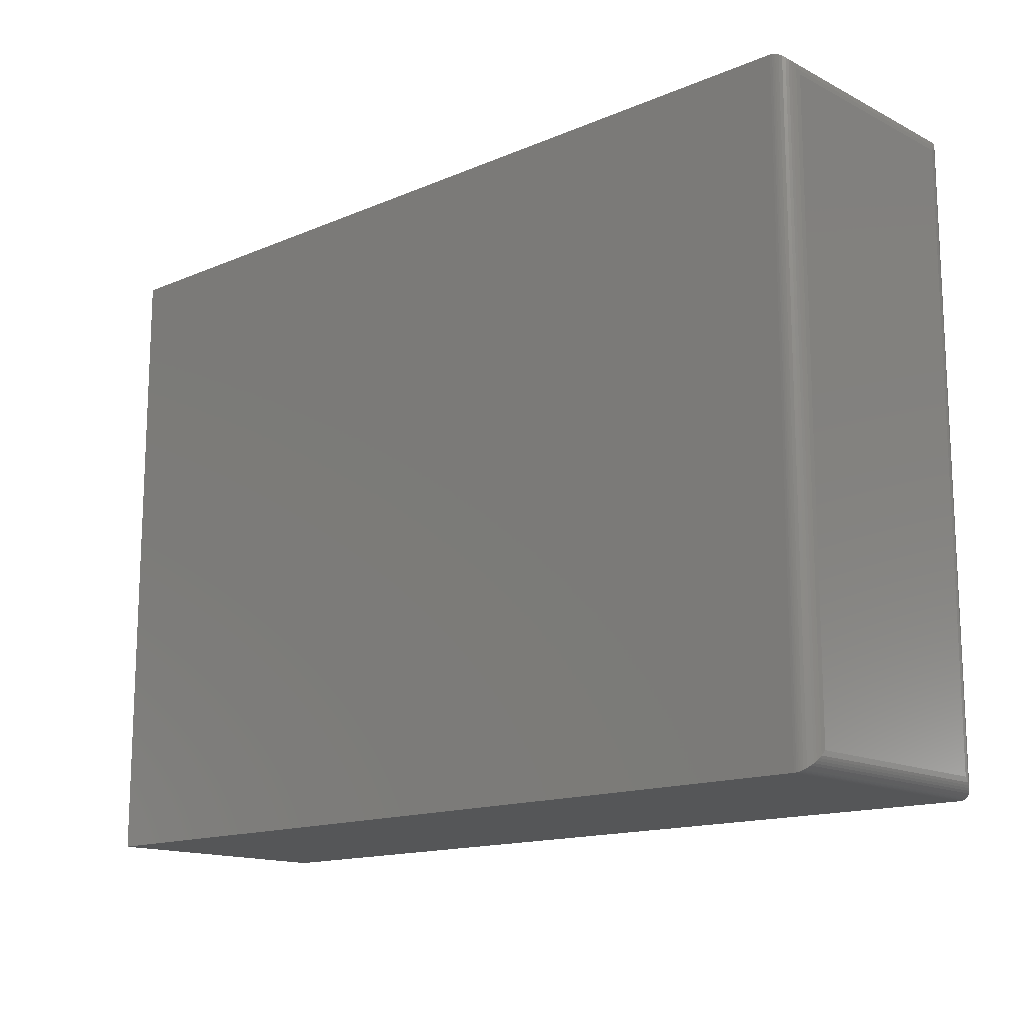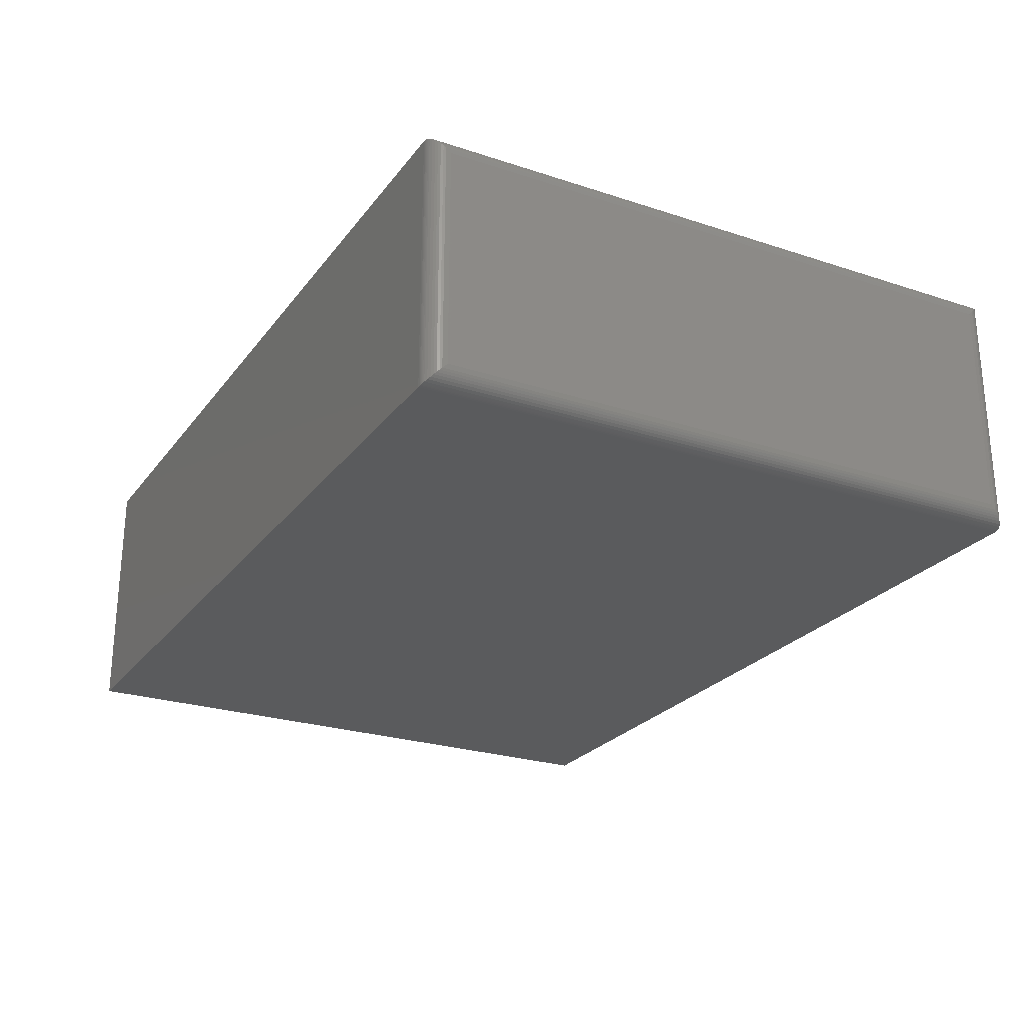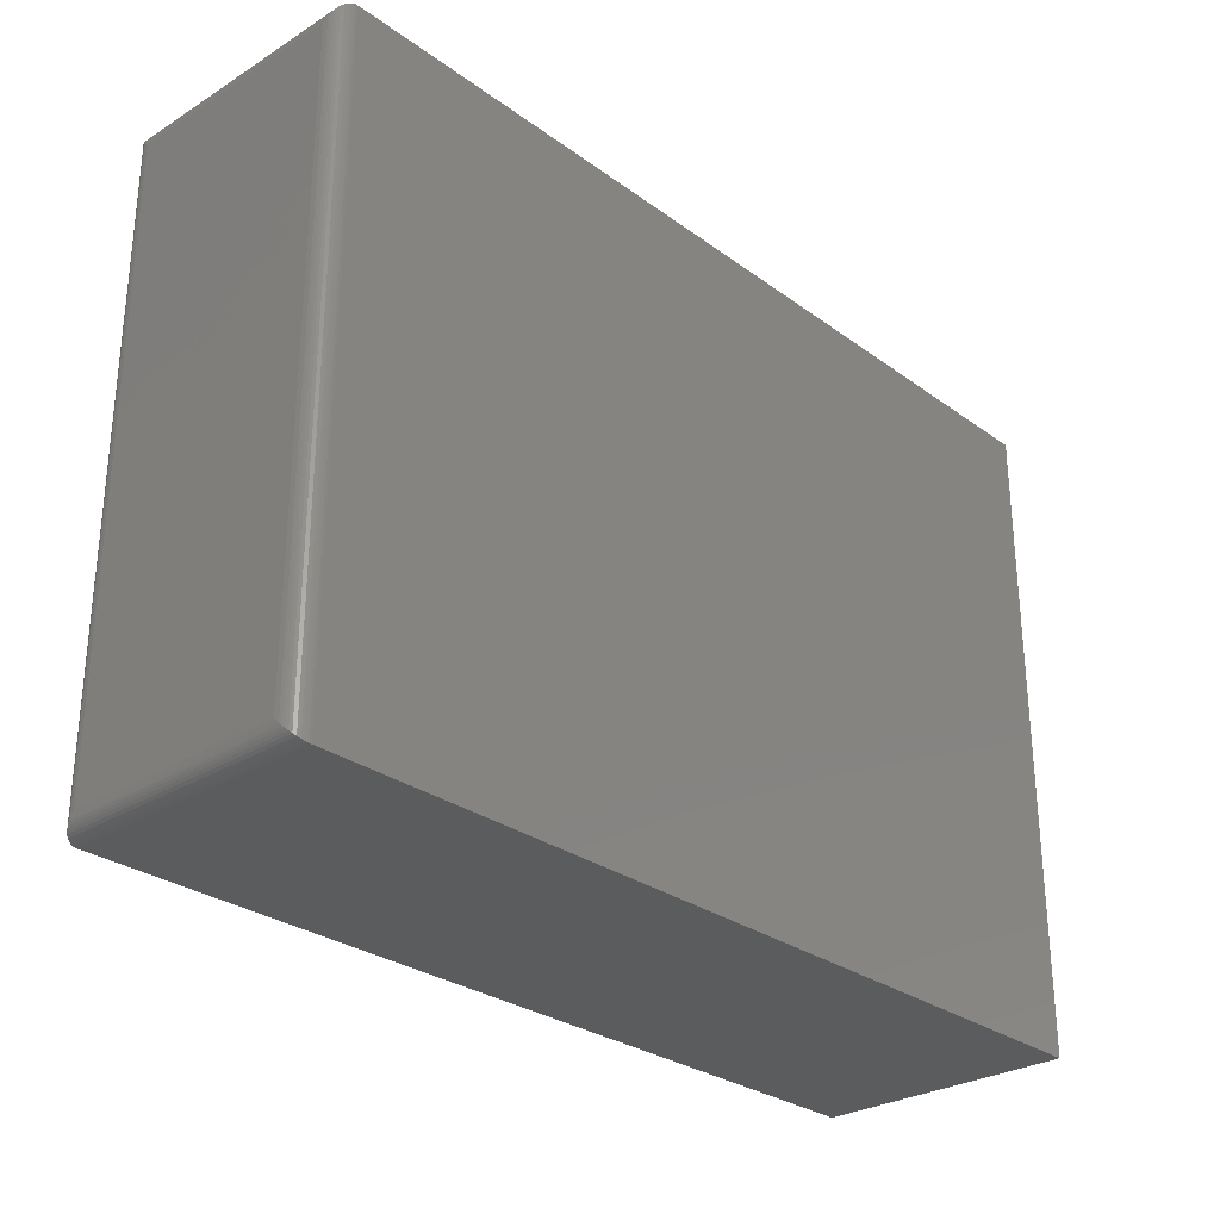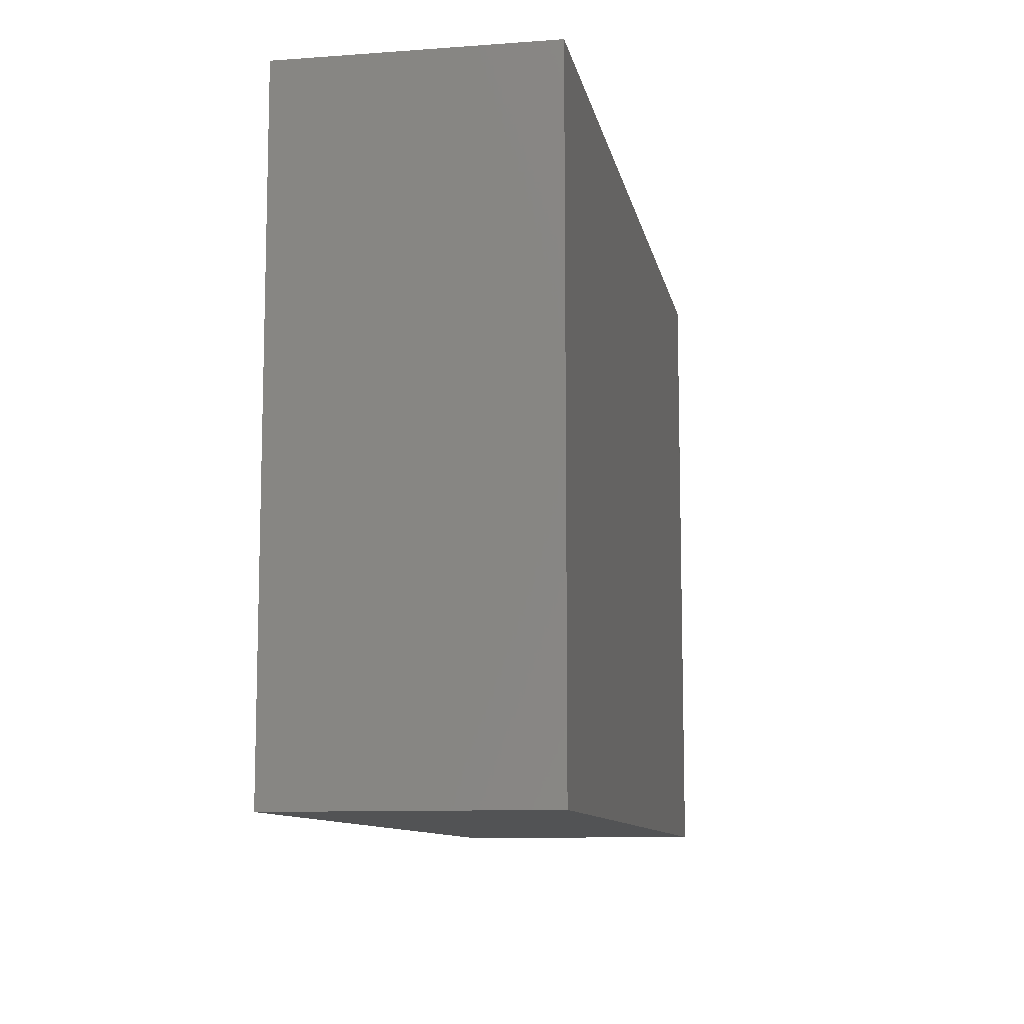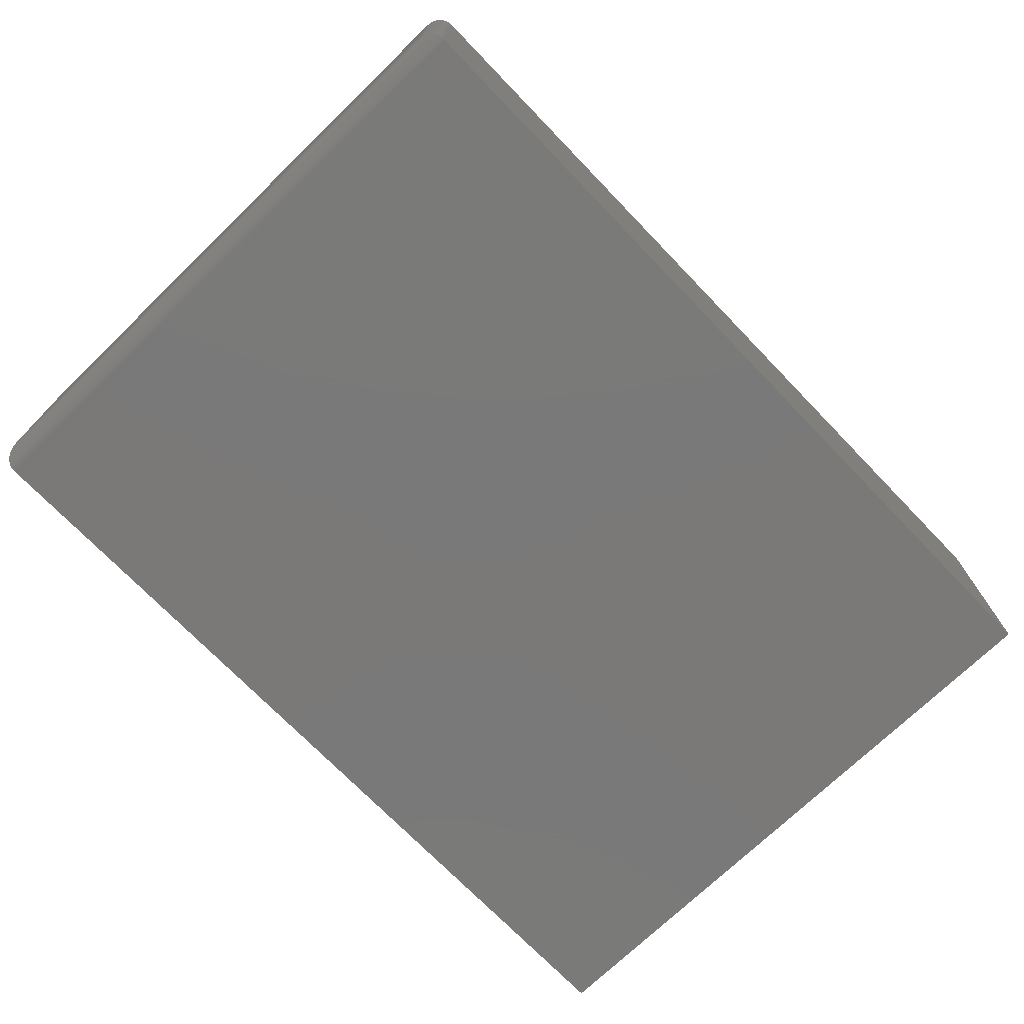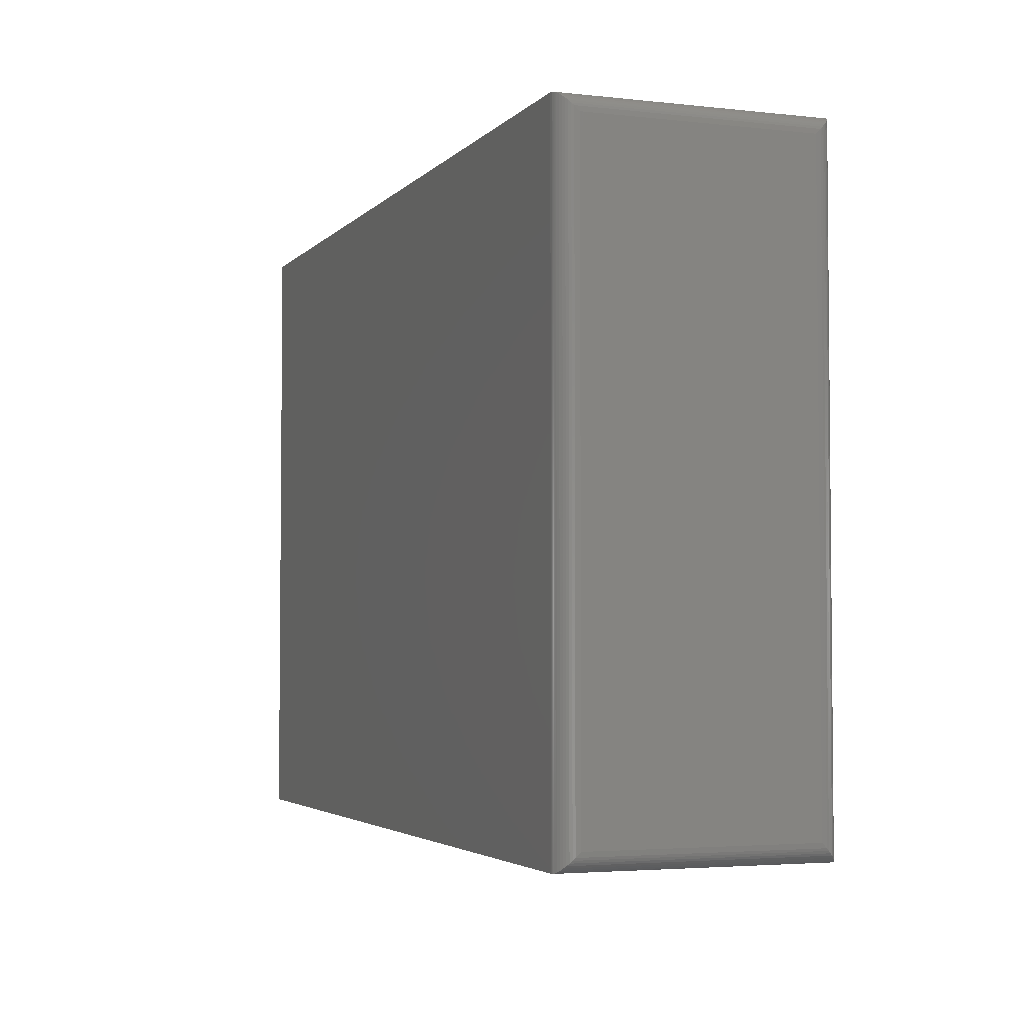
<metadata>
{"format":"stl","ext":"stl","renderer":"f3d","projection":"perspective","resolution":1024,"background":"white","views":[{"elev":-14.7,"azim":-137.5,"up":"+Y"},{"elev":-25.0,"azim":-118.1,"up":"+Z"},{"elev":-28.6,"azim":-47.2,"up":"+Y"},{"elev":-10.1,"azim":100.6,"up":"+Y"},{"elev":-72.6,"azim":-46.0,"up":"+Z"},{"elev":-3.5,"azim":-110.7,"up":"+Y"}]}
</metadata>
<code>
# stl→obj: 56 verts, 108 faces
v -0.7188 -0.5391 0.4297
v 0.75 -0.5391 0.4297
v -0.7188 0.5346 0.4297
v 0.75 0.5346 0.4297
v -0.7188 -0.5391 0
v -0.7188 0.5346 0
v 0.75 -0.5391 0
v 0.75 0.5346 0
v -0.75 0.5034 0.3984
v -0.75 0.5034 0.03125
v -0.75 -0.5078 0.3984
v -0.75 -0.5078 0.03125
v -0.749 0.5113 0.02332
v -0.749 -0.5157 0.02332
v -0.7323 0.5316 0.00307
v -0.7366 -0.5334 0.005622
v -0.7366 0.529 0.005622
v -0.7405 -0.5302 0.008839
v -0.7405 0.5258 0.008839
v -0.7435 -0.5269 0.01217
v -0.7435 0.5224 0.01217
v -0.7459 -0.5233 0.01574
v -0.7459 0.5189 0.01574
v -0.7477 -0.5196 0.01947
v -0.7477 0.5151 0.01947
v -0.7226 0.5344 0.0002397
v -0.7226 -0.5388 0.0002397
v -0.7251 0.534 0.0006549
v -0.7251 -0.5384 0.0006549
v -0.7275 0.5334 0.001261
v -0.7275 -0.5378 0.001261
v -0.73 0.5325 0.002081
v -0.73 -0.537 0.002081
v -0.7323 -0.536 0.00307
v -0.749 -0.5157 0.4064
v -0.7366 -0.5334 0.4241
v -0.7405 -0.5302 0.4208
v -0.7435 -0.5269 0.4175
v -0.7459 -0.5233 0.4139
v -0.7477 -0.5196 0.4102
v -0.7226 -0.5388 0.4294
v -0.7251 -0.5384 0.429
v -0.7275 -0.5378 0.4284
v -0.73 -0.537 0.4276
v -0.7323 -0.536 0.4266
v -0.749 0.5113 0.4064
v -0.7477 0.5151 0.4102
v -0.7459 0.5189 0.4139
v -0.7435 0.5225 0.4175
v -0.7405 0.5258 0.4208
v -0.7366 0.529 0.4241
v -0.7226 0.5344 0.4294
v -0.7251 0.534 0.429
v -0.7275 0.5334 0.4284
v -0.73 0.5325 0.4276
v -0.7323 0.5316 0.4266
f 1 2 3
f 3 2 4
f 5 6 7
f 7 6 8
f 9 10 11
f 11 10 12
f 4 8 3
f 3 8 6
f 1 5 2
f 2 5 7
f 12 13 14
f 12 10 13
f 15 16 17
f 17 16 18
f 17 18 19
f 19 18 20
f 19 20 21
f 21 20 22
f 21 22 23
f 23 22 24
f 23 24 25
f 25 24 14
f 25 14 13
f 6 5 26
f 26 5 27
f 26 27 28
f 28 27 29
f 28 29 30
f 30 29 31
f 30 31 32
f 32 31 33
f 32 33 15
f 15 33 34
f 15 34 16
f 11 14 35
f 11 12 14
f 34 36 16
f 16 36 37
f 16 37 18
f 18 37 38
f 18 38 20
f 20 38 39
f 20 39 22
f 22 39 40
f 22 40 24
f 24 40 35
f 24 35 14
f 5 1 27
f 27 1 41
f 27 41 29
f 29 41 42
f 29 42 31
f 31 42 43
f 31 43 33
f 33 43 44
f 33 44 34
f 34 44 45
f 34 45 36
f 9 35 46
f 9 11 35
f 46 35 40
f 46 40 47
f 47 40 39
f 47 39 48
f 48 39 38
f 48 38 49
f 49 38 37
f 49 37 50
f 50 37 36
f 50 36 51
f 51 36 45
f 1 3 41
f 41 3 52
f 41 52 42
f 42 52 53
f 42 53 43
f 43 53 54
f 43 54 44
f 44 54 55
f 44 55 45
f 45 55 56
f 45 56 51
f 10 46 13
f 10 9 46
f 13 46 47
f 13 47 25
f 25 47 48
f 25 48 23
f 23 48 49
f 23 49 21
f 21 49 50
f 21 50 19
f 19 50 51
f 19 51 17
f 17 51 56
f 3 6 52
f 52 6 26
f 52 26 53
f 53 26 28
f 53 28 54
f 54 28 30
f 54 30 55
f 55 30 32
f 55 32 56
f 56 32 15
f 56 15 17
f 2 7 4
f 4 7 8

</code>
